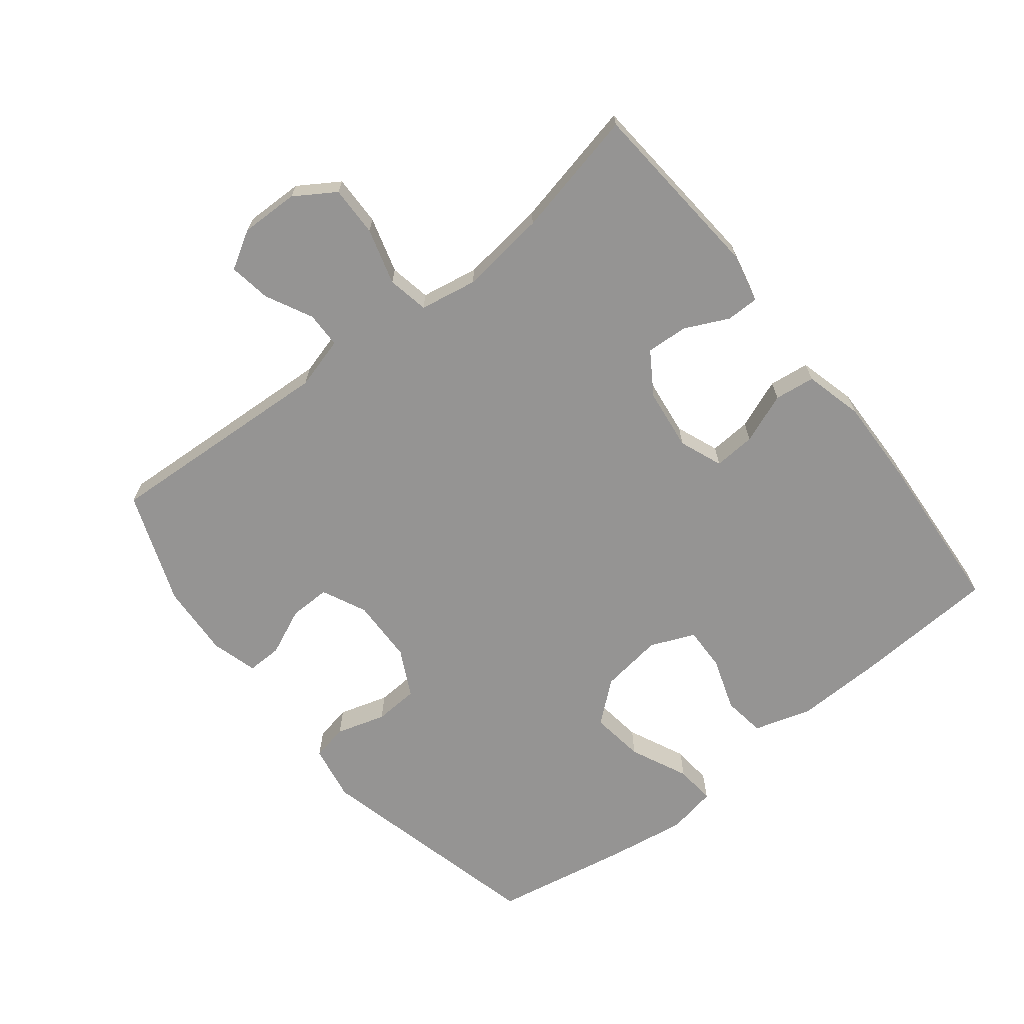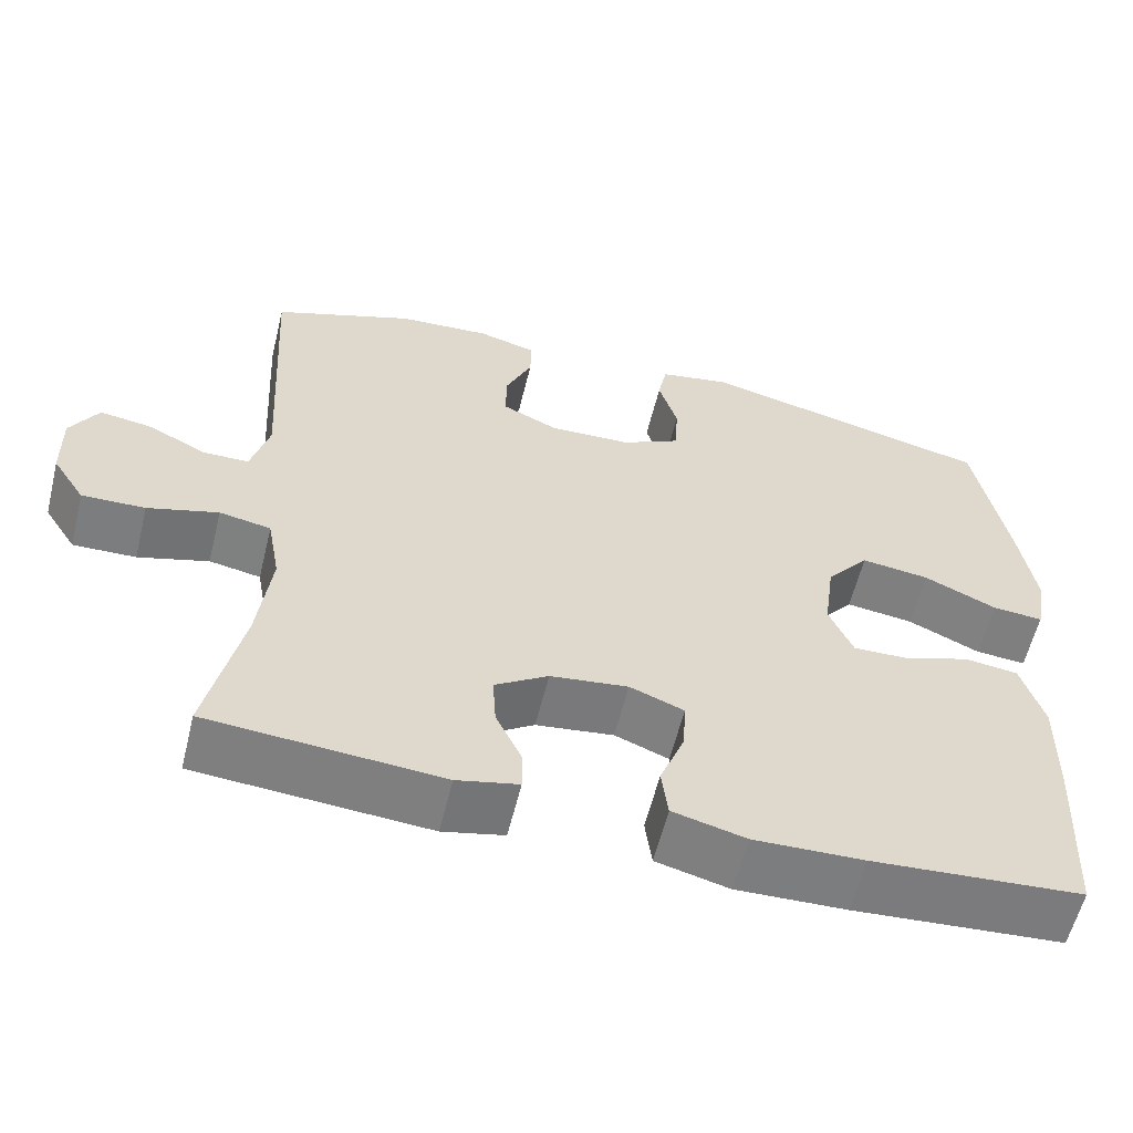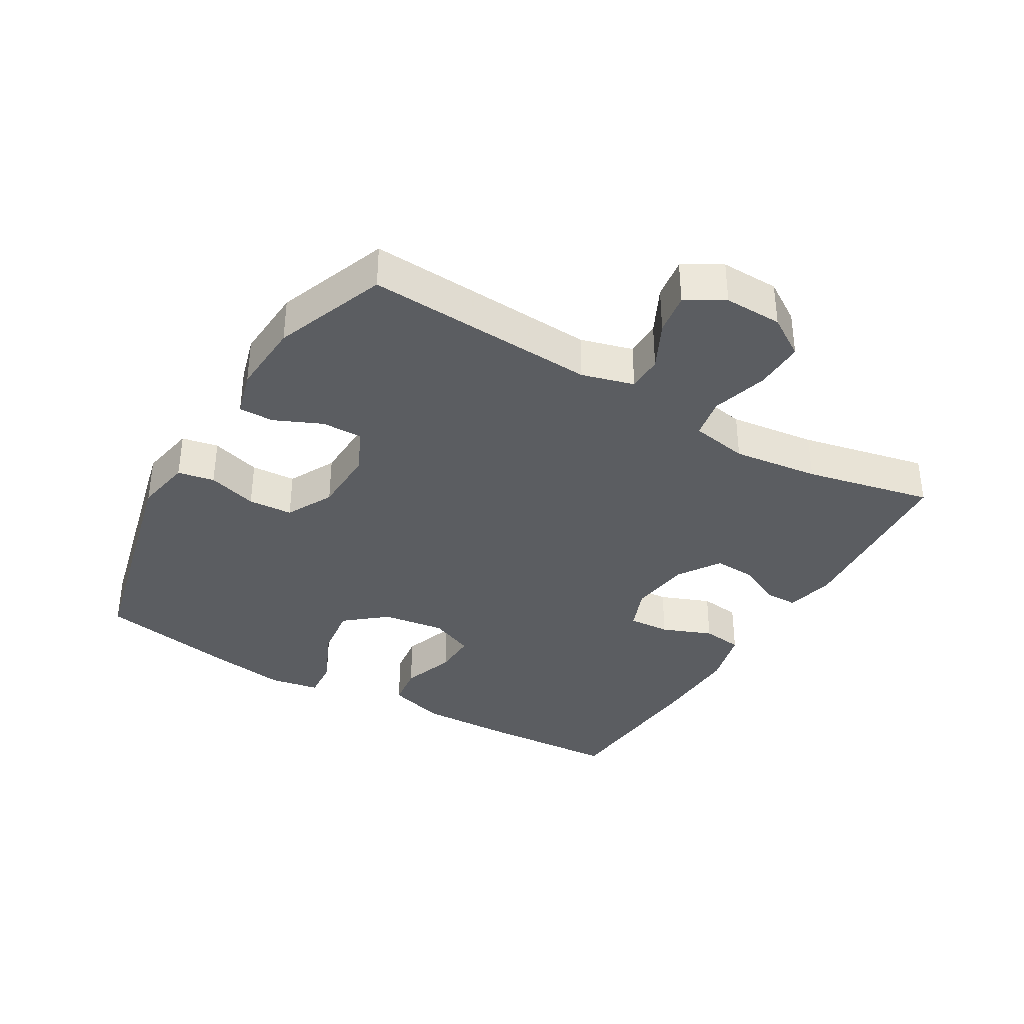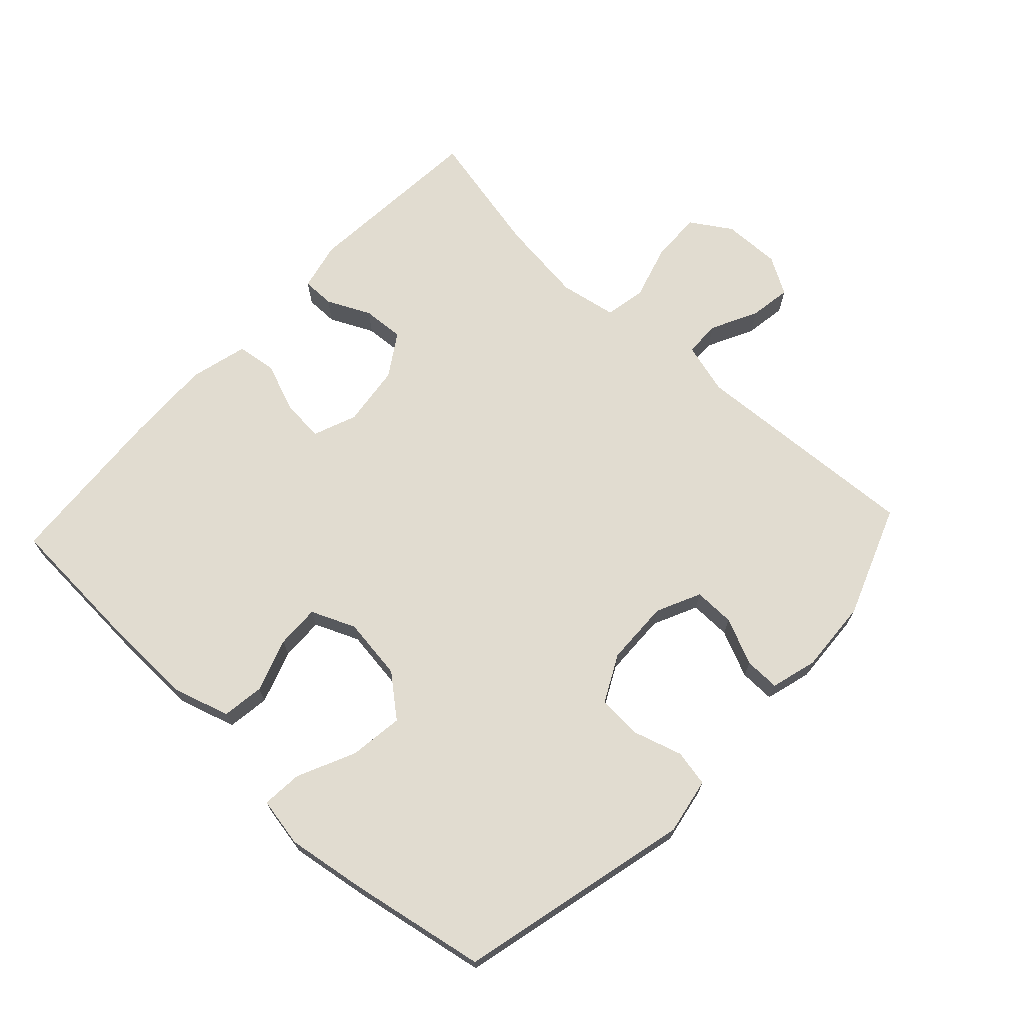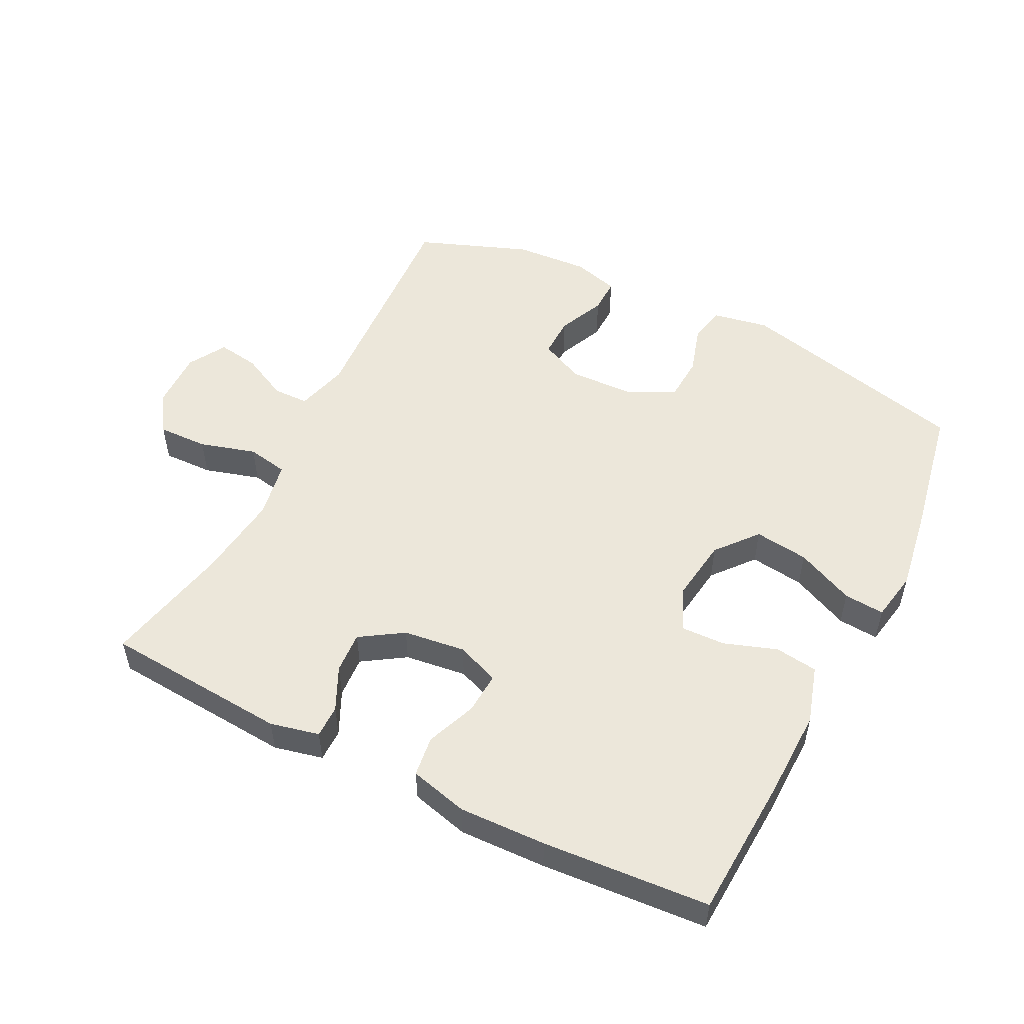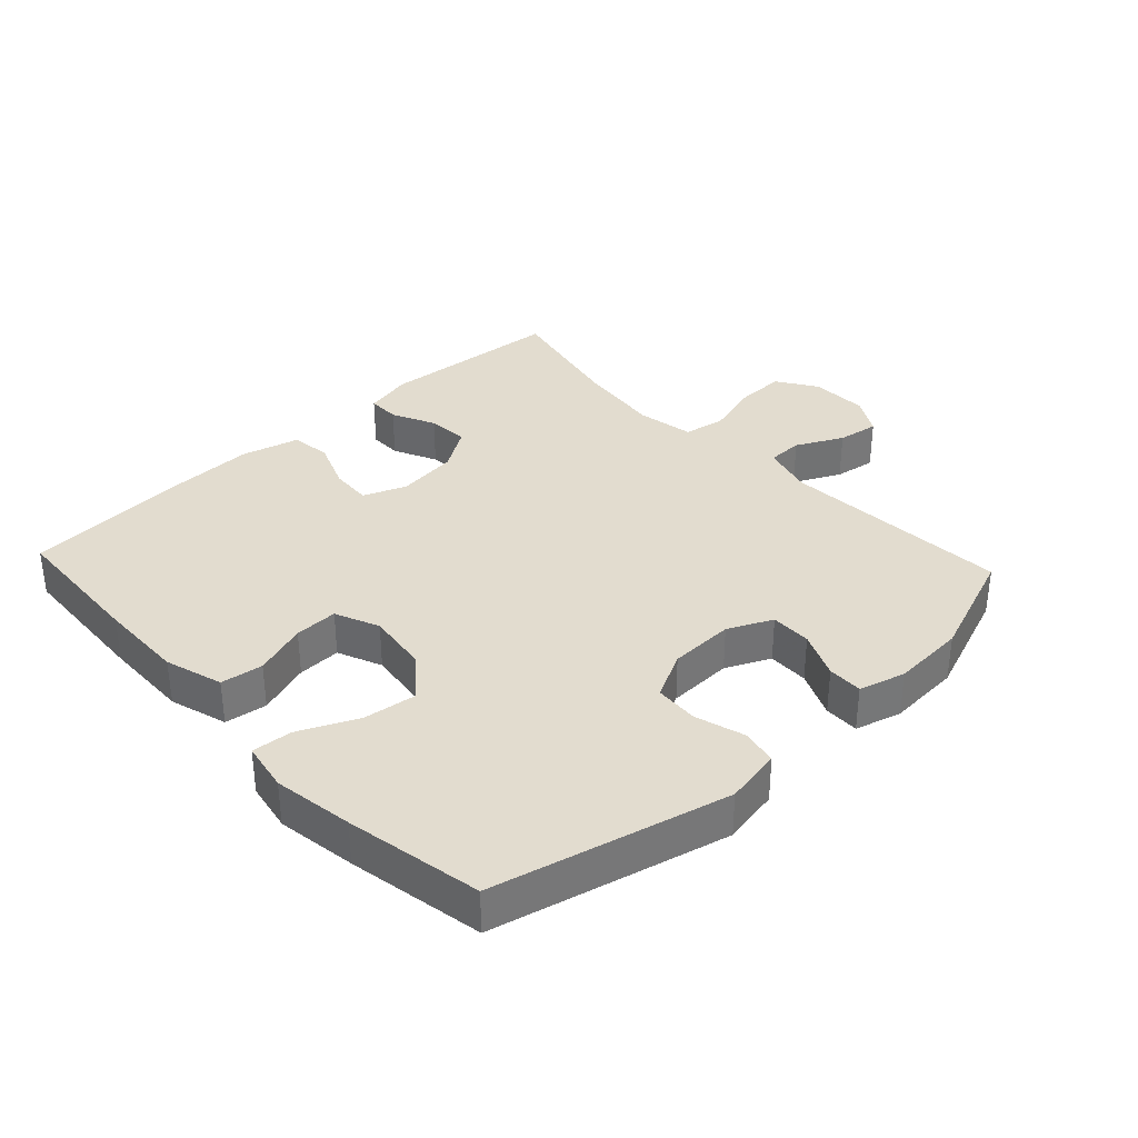
<metadata>
{"format":"obj","ext":"obj","renderer":"f3d","projection":"perspective","resolution":1024,"background":"white","views":[{"elev":-67.2,"azim":128.4,"up":"+Y"},{"elev":-59.2,"azim":166.2,"up":"+Z"},{"elev":-36.1,"azim":59.5,"up":"+Y"},{"elev":69.4,"azim":-47.0,"up":"+Y"},{"elev":52.2,"azim":-153.3,"up":"+Y"},{"elev":34.7,"azim":-43.0,"up":"+Y"}]}
</metadata>
<code>
v 0.5 0.07 -0.5
v 0.217 0.07 -0.522
v 0.142 0.07 -0.505
v 0.142 0.07 -0.455
v 0.174 0.07 -0.388
v 0.178 0.07 -0.324
v 0.113 0.07 -0.282
v 0.018 0.07 -0.27
v -0.048 0.07 -0.296
v -0.044 0.07 -0.36
v -0.014 0.07 -0.437
v -0.022 0.07 -0.499
v -0.111 0.07 -0.522
v -0.245 0.07 -0.518
v -0.5 0.07 -0.5
v -0.512 0.07 -0.28
v -0.515 0.07 -0.146
v -0.488 0.07 -0.057
v -0.423 0.07 -0.048
v -0.341 0.07 -0.076
v -0.274 0.07 -0.078
v -0.245 0.07 -0.01
v -0.258 0.07 0.086
v -0.31 0.07 0.149
v -0.393 0.07 0.138
v -0.482 0.07 0.097
v -0.544 0.07 0.092
v -0.558 0.07 0.168
v -0.539 0.07 0.291
v -0.5 0.07 0.5
v -0.141 0.07 0.587
v -0.054 0.07 0.571
v -0.043 0.07 0.515
v -0.066 0.07 0.439
v -0.062 0.07 0.371
v 0.01 0.07 0.334
v 0.11 0.07 0.331
v 0.178 0.07 0.363
v 0.177 0.07 0.426
v 0.145 0.07 0.498
v 0.144 0.07 0.552
v 0.215 0.07 0.572
v 0.328 0.07 0.565
v 0.5 0.07 0.5
v 0.479 0.07 0.144
v 0.501 0.07 0.064
v 0.556 0.07 0.063
v 0.628 0.07 0.099
v 0.692 0.07 0.109
v 0.726 0.07 0.051
v 0.724 0.07 -0.038
v 0.684 0.07 -0.1
v 0.607 0.07 -0.098
v 0.521 0.07 -0.073
v 0.458 0.07 -0.085
v 0.442 0.07 -0.173
v 0.458 0.07 -0.305
v 0.5 0 -0.5
v 0.217 0 -0.522
v 0.142 0 -0.505
v 0.142 0 -0.455
v 0.174 0 -0.388
v 0.178 0 -0.324
v 0.113 0 -0.282
v 0.018 0 -0.27
v -0.048 0 -0.296
v -0.044 0 -0.36
v -0.014 0 -0.437
v -0.022 0 -0.499
v -0.111 0 -0.522
v -0.245 0 -0.518
v -0.5 0 -0.5
v -0.512 0 -0.28
v -0.515 0 -0.146
v -0.488 0 -0.057
v -0.423 0 -0.048
v -0.341 0 -0.076
v -0.274 0 -0.078
v -0.245 0 -0.01
v -0.258 0 0.086
v -0.31 0 0.149
v -0.393 0 0.138
v -0.482 0 0.097
v -0.544 0 0.092
v -0.558 0 0.168
v -0.539 0 0.291
v -0.5 0 0.5
v -0.141 0 0.587
v -0.054 0 0.571
v -0.043 0 0.515
v -0.066 0 0.439
v -0.062 0 0.371
v 0.01 0 0.334
v 0.11 0 0.331
v 0.178 0 0.363
v 0.177 0 0.426
v 0.145 0 0.498
v 0.144 0 0.552
v 0.215 0 0.572
v 0.328 0 0.565
v 0.5 0 0.5
v 0.479 0 0.144
v 0.501 0 0.064
v 0.556 0 0.063
v 0.628 0 0.099
v 0.692 0 0.109
v 0.726 0 0.051
v 0.724 0 -0.038
v 0.684 0 -0.1
v 0.607 0 -0.098
v 0.521 0 -0.073
v 0.458 0 -0.085
v 0.442 0 -0.173
v 0.458 0 -0.305
f 51 52 53 54
f 49 50 51 54
f 47 48 49 54
f 46 47 54 55
f 45 46 55
f 44 45 55 56
f 42 43 44 56
f 39 40 41 42
f 38 39 42 56
f 31 32 33 34
f 31 34 35
f 30 31 35
f 29 30 35 36
f 25 26 27 28
f 24 25 28 29
f 17 18 19 20
f 17 20 21
f 16 17 21
f 15 16 21
f 14 15 21
f 13 14 21 22
f 10 11 12 13
f 9 10 13 22
f 2 3 4 5
f 57 1 2 5
f 57 5 6
f 37 38 56 57
f 37 57 6 7
f 24 29 36 37
f 23 24 37 7
f 8 9 22 23
f 7 8 23
f 111 110 109 108
f 111 108 107 106
f 111 106 105 104
f 112 111 104 103
f 112 103 102
f 113 112 102 101
f 113 101 100 99
f 99 98 97 96
f 113 99 96 95
f 91 90 89 88
f 92 91 88
f 92 88 87
f 93 92 87 86
f 85 84 83 82
f 86 85 82 81
f 77 76 75 74
f 78 77 74
f 78 74 73
f 78 73 72
f 78 72 71
f 79 78 71 70
f 70 69 68 67
f 79 70 67 66
f 62 61 60 59
f 62 59 58 114
f 63 62 114
f 114 113 95 94
f 64 63 114 94
f 94 93 86 81
f 64 94 81 80
f 80 79 66 65
f 80 65 64
f 1 58 59 2
f 2 59 60 3
f 3 60 61 4
f 4 61 62 5
f 5 62 63 6
f 6 63 64 7
f 7 64 65 8
f 8 65 66 9
f 9 66 67 10
f 10 67 68 11
f 11 68 69 12
f 12 69 70 13
f 13 70 71 14
f 14 71 72 15
f 15 72 73 16
f 16 73 74 17
f 17 74 75 18
f 18 75 76 19
f 19 76 77 20
f 20 77 78 21
f 21 78 79 22
f 22 79 80 23
f 23 80 81 24
f 24 81 82 25
f 25 82 83 26
f 26 83 84 27
f 27 84 85 28
f 28 85 86 29
f 29 86 87 30
f 30 87 88 31
f 31 88 89 32
f 32 89 90 33
f 33 90 91 34
f 34 91 92 35
f 35 92 93 36
f 36 93 94 37
f 37 94 95 38
f 38 95 96 39
f 39 96 97 40
f 40 97 98 41
f 41 98 99 42
f 42 99 100 43
f 43 100 101 44
f 44 101 102 45
f 45 102 103 46
f 46 103 104 47
f 47 104 105 48
f 48 105 106 49
f 49 106 107 50
f 50 107 108 51
f 51 108 109 52
f 52 109 110 53
f 53 110 111 54
f 54 111 112 55
f 55 112 113 56
f 56 113 114 57
f 57 114 58 1

</code>
